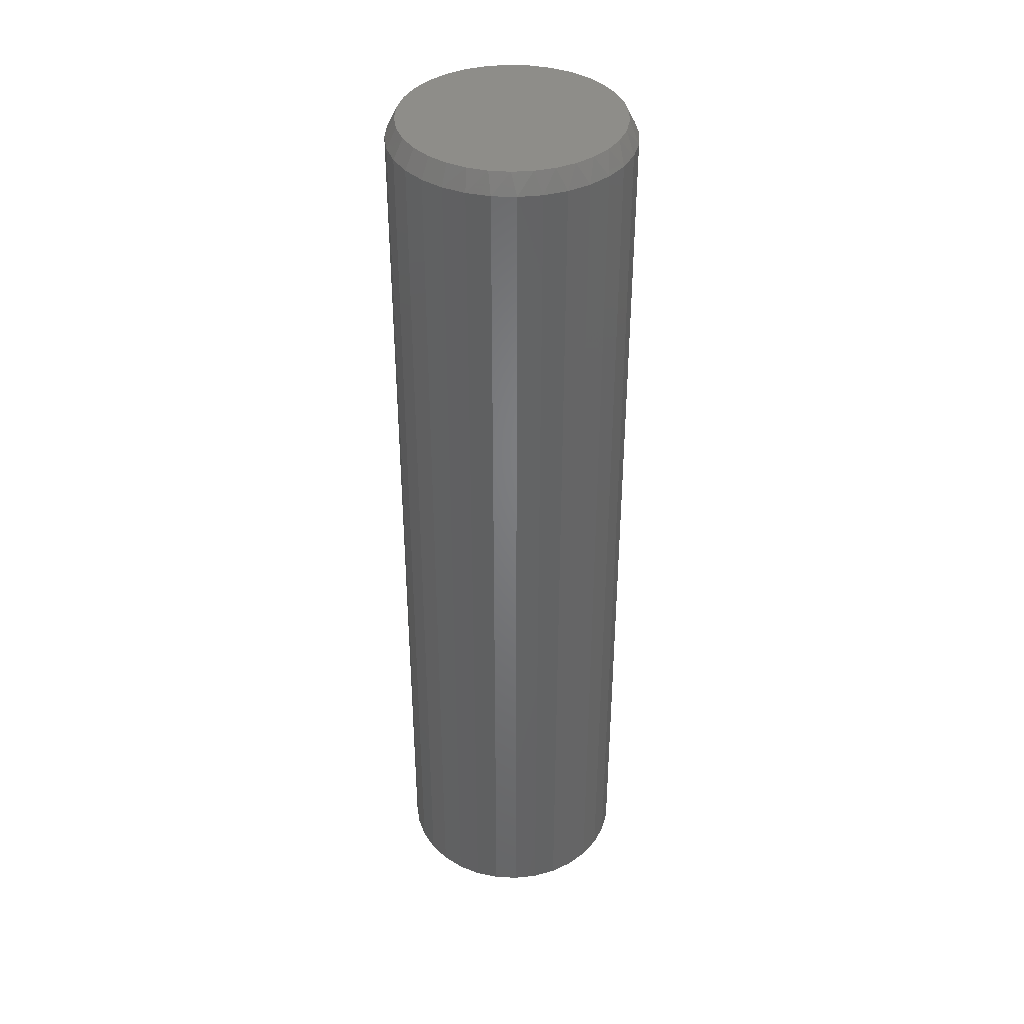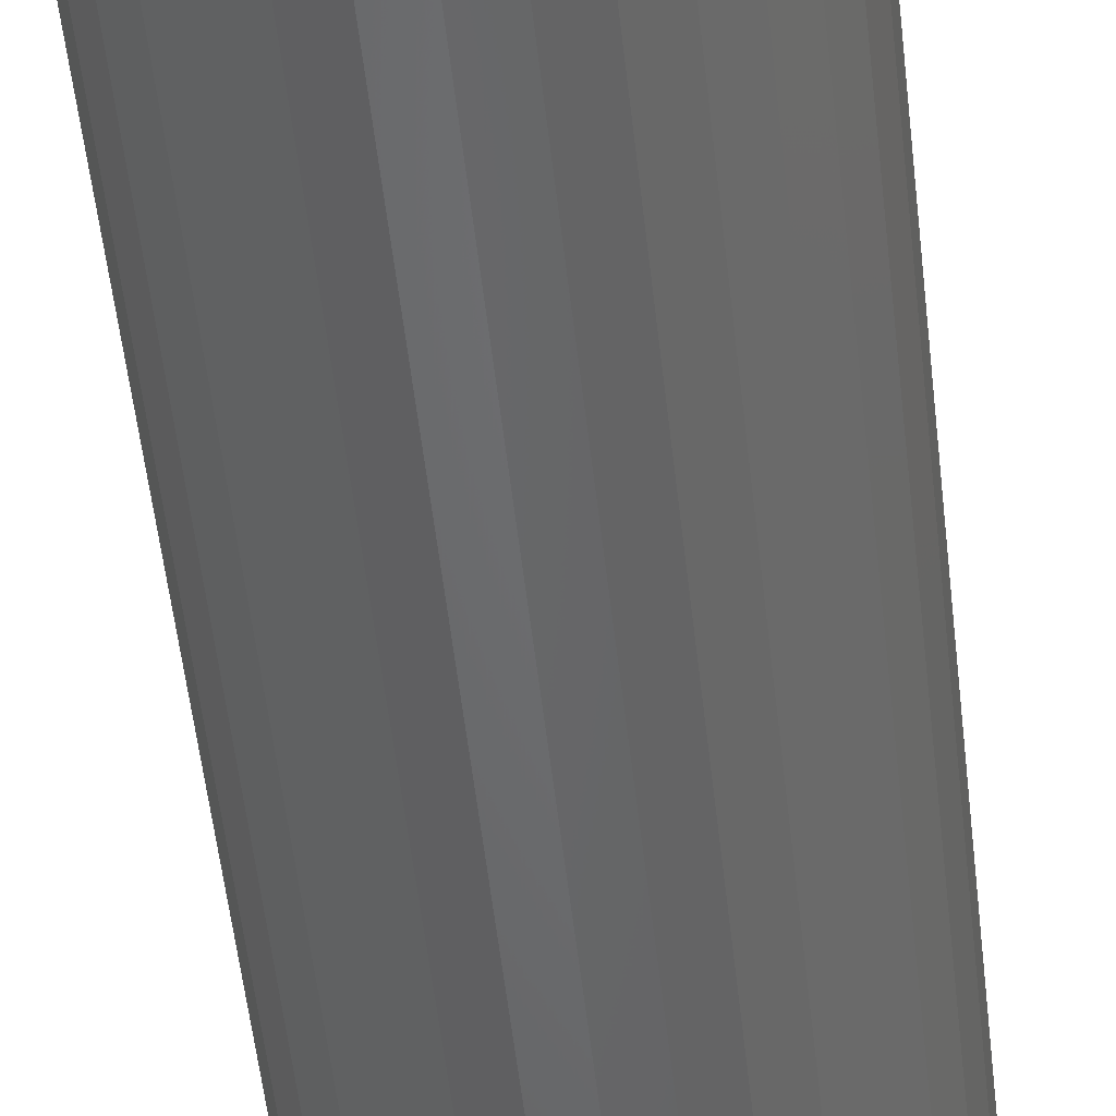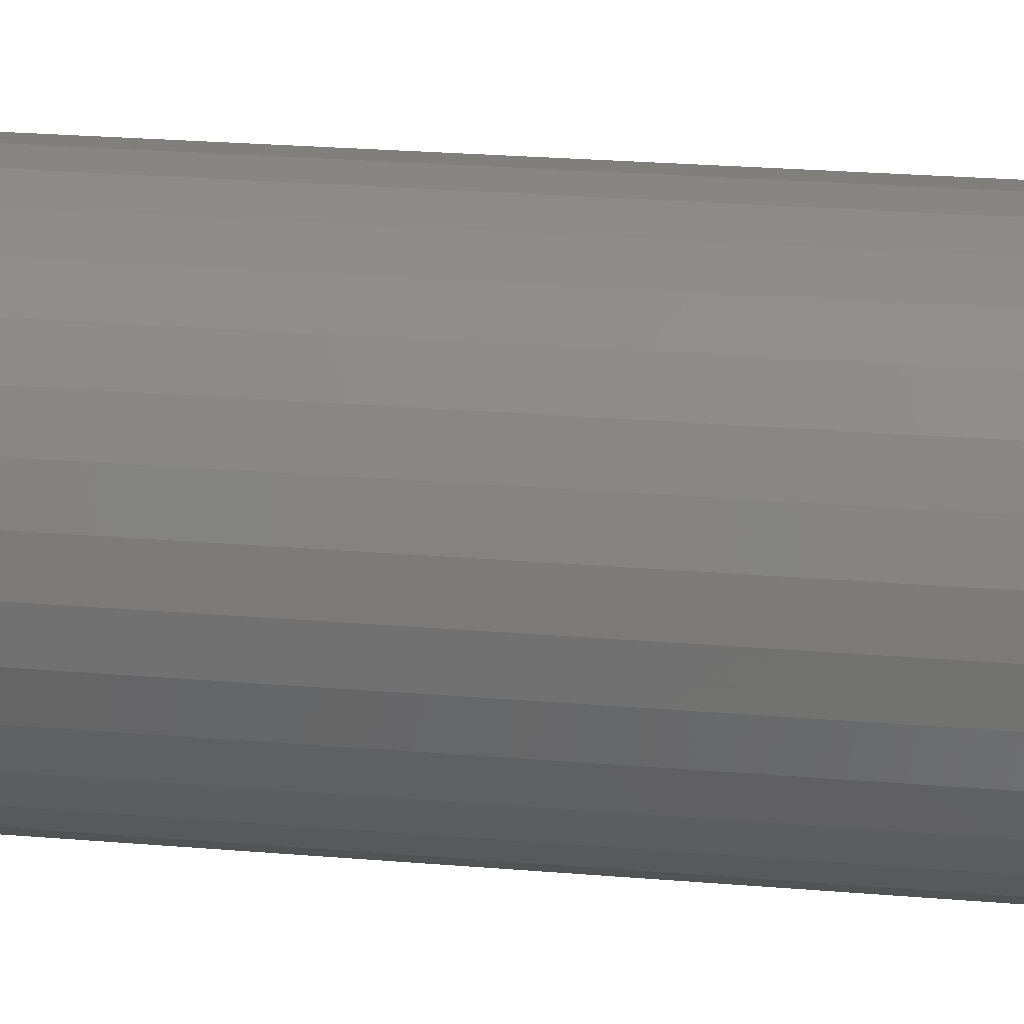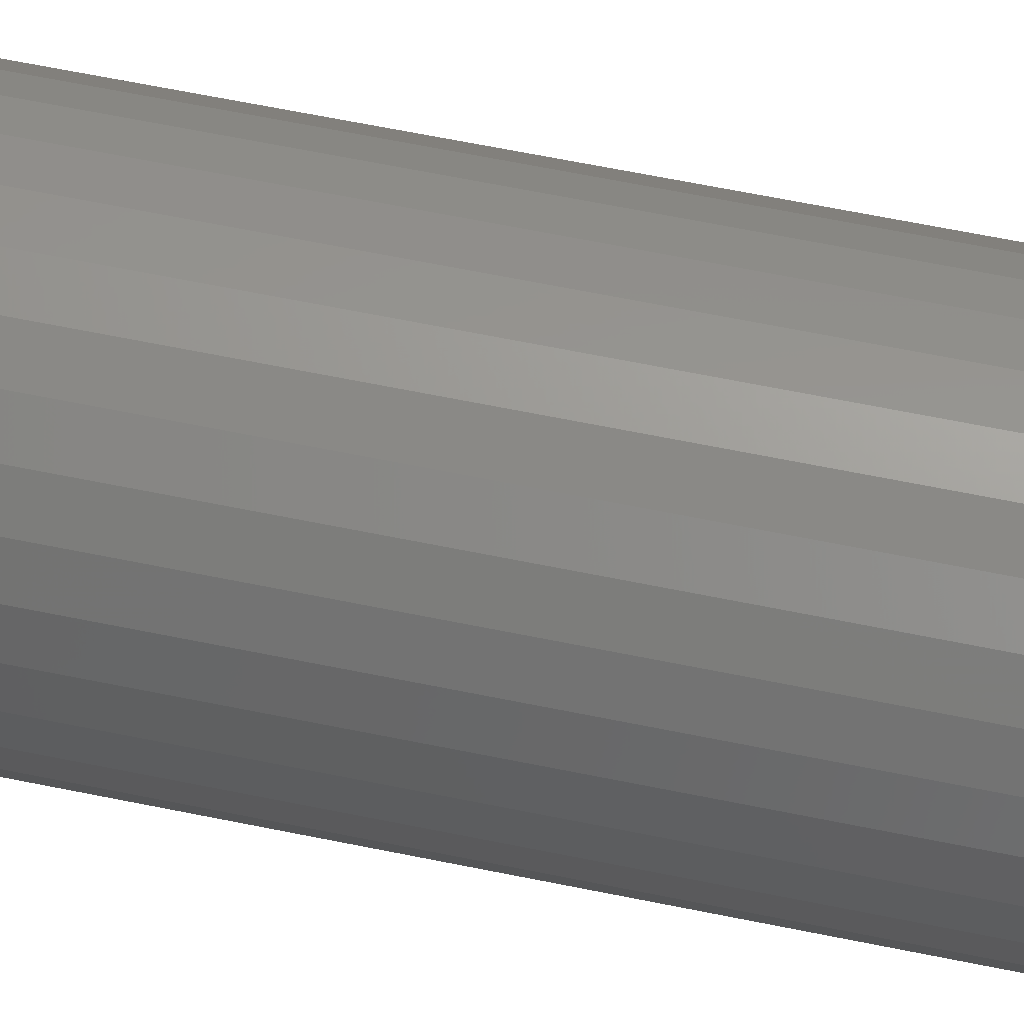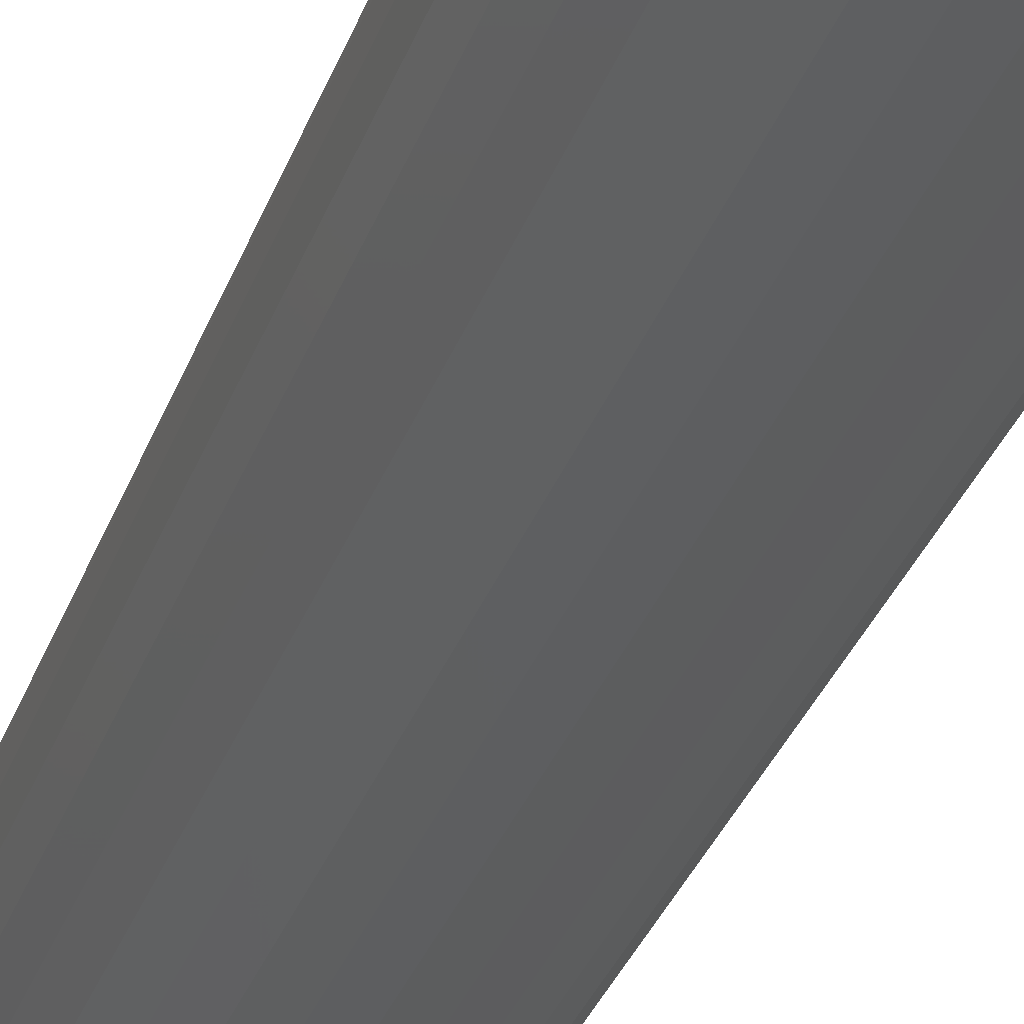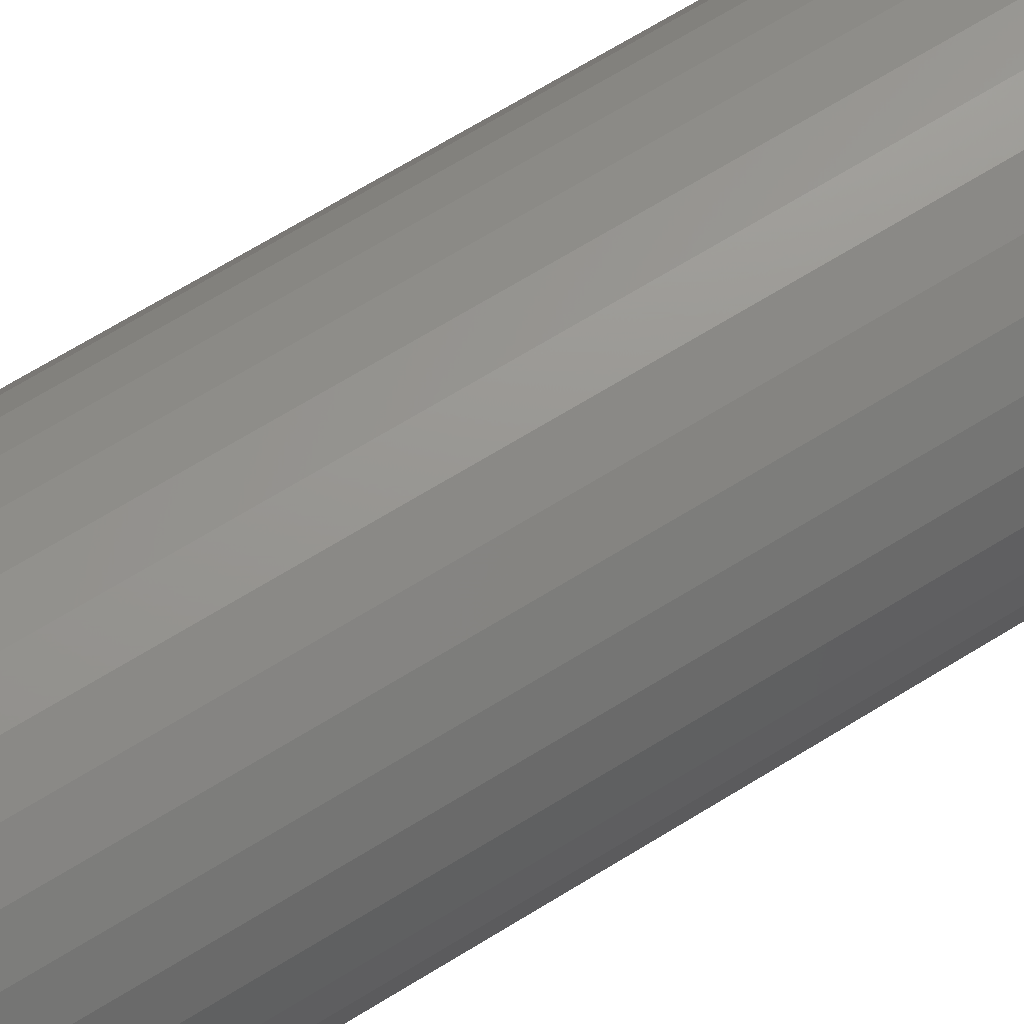
<metadata>
{"format":"stl","ext":"stl","renderer":"f3d","projection":"perspective","resolution":1024,"background":"white","views":[{"elev":38.8,"azim":-47.2,"up":"+Y"},{"elev":-50.7,"azim":6.1,"up":"+Z"},{"elev":18.3,"azim":-79.6,"up":"+Z"},{"elev":62.8,"azim":101.8,"up":"+Z"},{"elev":-32.9,"azim":-18.1,"up":"+Z"},{"elev":66.3,"azim":-122.1,"up":"+Z"}]}
</metadata>
<code>
# stl→obj: 97 verts, 190 faces
v -0.02231 6.568e-18 0.08361
v -0.00654 7.443e-18 0.08655
v 0.0095 8.334e-18 0.08655
v 0.02527 9.209e-18 0.08361
v -0.03727 5.738e-18 0.07781
v 0.04023 1.004e-17 0.07781
v -0.0509 4.981e-18 0.06937
v 0.05386 1.08e-17 0.06937
v -0.06276 4.322e-18 0.05856
v 0.06572 1.145e-17 0.05856
v 0.04977 1.057e-17 -0.07227
v -0.04681 5.208e-18 -0.07227
v 0.06295 1.13e-17 -0.06146
v -0.03178 6.042e-18 -0.08031
v 0.03474 9.735e-18 -0.08031
v -0.01548 6.947e-18 -0.08525
v 0.01844 8.83e-18 -0.08525
v 0.00148 7.888e-18 -0.08692
v -0.05998 4.476e-18 -0.06146
v -0.07079 3.876e-18 -0.04829
v 0.07376 1.19e-17 -0.04829
v -0.07883 3.43e-18 -0.03326
v 0.08179 1.235e-17 -0.03326
v -0.08377 3.156e-18 -0.01696
v 0.08673 1.262e-17 -0.01696
v -0.08544 3.063e-18 -7.259e-07
v 0.0884 1.271e-17 -1.048e-16
v -0.08396 3.145e-18 0.01597
v 0.08692 1.263e-17 0.01597
v -0.07957 3.389e-18 0.0314
v 0.08253 1.239e-17 0.0314
v -0.07242 3.786e-18 0.04576
v 0.07538 1.199e-17 0.04576
v 0.09622 -0.01562 -6.091e-17
v 0.09622 -0.75 -3.771e-17
v 0.0944 -0.01562 -0.01848
v 0.0944 -0.75 -0.01848
v 0.08901 -0.01562 -0.03625
v 0.08901 -0.75 -0.03625
v 0.08025 -0.01562 -0.05263
v 0.08025 -0.75 -0.05263
v 0.06847 -0.01562 -0.06699
v 0.06847 -0.75 -0.06699
v 0.05411 -0.01562 -0.07877
v 0.05411 -0.75 -0.07877
v 0.03773 -0.01562 -0.08753
v 0.03773 -0.75 -0.08753
v 0.01996 -0.01562 -0.09292
v 0.01996 -0.75 -0.09292
v 0.00148 -0.01562 -0.09474
v 0.00148 -0.75 -0.09474
v -0.017 -0.01562 -0.09292
v -0.017 -0.75 -0.09292
v -0.03477 -0.01562 -0.08753
v -0.03477 -0.75 -0.08753
v -0.05115 -0.01562 -0.07877
v -0.05115 -0.75 -0.07877
v -0.06551 -0.01562 -0.06699
v -0.06551 -0.75 -0.06699
v -0.07729 -0.01562 -0.05263
v -0.07729 -0.75 -0.05263
v -0.08605 -0.01562 -0.03625
v -0.08605 -0.75 -0.03625
v -0.09144 -0.01562 -0.01848
v -0.09144 -0.75 -0.01848
v -0.09326 -0.01562 3.19e-17
v -0.09326 -0.75 3.19e-17
v -0.09144 -0.01562 0.01848
v -0.09144 -0.75 0.01848
v -0.08605 -0.01562 0.03625
v -0.08605 -0.75 0.03625
v -0.07729 -0.01562 0.05263
v -0.07729 -0.75 0.05263
v -0.06551 -0.01562 0.06699
v -0.06551 -0.75 0.06699
v -0.05115 -0.01562 0.07877
v -0.05115 -0.75 0.07877
v -0.03477 -0.01562 0.08753
v -0.03477 -0.75 0.08753
v -0.017 -0.01562 0.09292
v -0.017 -0.75 0.09292
v 0.00148 -0.01562 0.09474
v 0.00148 -0.75 0.09474
v 0.01996 -0.01562 0.09292
v 0.01996 -0.75 0.09292
v 0.03773 -0.01562 0.08753
v 0.03773 -0.75 0.08753
v 0.05411 -0.01562 0.07877
v 0.05411 -0.75 0.07877
v 0.06847 -0.01562 0.06699
v 0.06847 -0.75 0.06699
v 0.08025 -0.01562 0.05263
v 0.08025 -0.75 0.05263
v 0.08901 -0.01562 0.03625
v 0.08901 -0.75 0.03625
v 0.0944 -0.01562 0.01848
v 0.0944 -0.75 0.01848
f 1 2 3
f 4 1 3
f 5 1 4
f 6 5 4
f 7 5 6
f 8 7 6
f 9 7 8
f 10 9 8
f 11 12 13
f 14 12 11
f 15 14 11
f 16 14 15
f 17 16 15
f 18 16 17
f 12 19 13
f 13 19 20
f 13 20 21
f 21 20 22
f 21 22 23
f 23 22 24
f 23 24 25
f 25 24 26
f 25 26 27
f 27 26 28
f 27 28 29
f 29 28 30
f 29 30 31
f 31 30 32
f 31 32 33
f 33 32 9
f 33 9 10
f 34 35 36
f 36 35 37
f 36 37 38
f 38 37 39
f 38 39 40
f 40 39 41
f 40 41 42
f 42 41 43
f 42 43 44
f 44 43 45
f 44 45 46
f 46 45 47
f 46 47 48
f 48 47 49
f 48 49 50
f 50 49 51
f 50 51 52
f 52 51 53
f 52 53 54
f 54 53 55
f 54 55 56
f 56 55 57
f 56 57 58
f 58 57 59
f 58 59 60
f 60 59 61
f 60 61 62
f 62 61 63
f 62 63 64
f 64 63 65
f 64 65 66
f 66 65 67
f 66 67 68
f 68 67 69
f 68 69 70
f 70 69 71
f 70 71 72
f 72 71 73
f 72 73 74
f 74 73 75
f 74 75 76
f 76 75 77
f 76 77 78
f 78 77 79
f 78 79 80
f 80 79 81
f 80 81 82
f 82 81 83
f 82 83 84
f 84 83 85
f 84 85 86
f 86 85 87
f 86 87 88
f 88 87 89
f 88 89 90
f 90 89 91
f 90 91 92
f 92 91 93
f 92 93 94
f 94 93 95
f 94 95 96
f 96 95 97
f 96 97 34
f 34 97 35
f 27 34 25
f 25 34 36
f 25 36 23
f 23 36 38
f 23 38 21
f 21 38 40
f 21 40 13
f 13 40 42
f 13 42 11
f 11 42 44
f 11 44 15
f 15 44 46
f 15 46 17
f 17 46 48
f 17 48 18
f 18 48 50
f 18 50 16
f 16 50 52
f 16 52 14
f 14 52 54
f 14 54 12
f 12 54 56
f 12 56 19
f 19 56 58
f 19 58 20
f 20 58 60
f 20 60 22
f 22 60 62
f 22 62 24
f 24 62 64
f 24 64 26
f 26 64 66
f 31 94 96
f 33 92 94
f 33 94 31
f 10 90 92
f 10 92 33
f 8 88 90
f 8 90 10
f 6 86 88
f 6 88 8
f 4 84 86
f 4 86 6
f 3 82 84
f 3 84 4
f 80 2 1
f 80 82 2
f 2 82 3
f 78 1 5
f 78 80 1
f 76 5 7
f 76 78 5
f 74 7 9
f 74 76 7
f 72 9 32
f 72 74 9
f 70 32 30
f 70 72 32
f 68 70 30
f 34 27 96
f 96 27 29
f 96 29 31
f 26 66 28
f 28 66 68
f 28 68 30
f 81 85 83
f 85 81 79
f 85 79 87
f 87 79 77
f 87 77 89
f 45 55 47
f 47 55 53
f 47 53 49
f 49 53 51
f 89 77 91
f 91 77 75
f 91 75 93
f 93 75 73
f 93 73 95
f 95 73 71
f 95 71 97
f 97 71 69
f 97 69 35
f 35 69 67
f 35 67 37
f 37 67 65
f 37 65 39
f 39 65 63
f 39 63 41
f 41 63 61
f 41 61 43
f 43 61 59
f 43 59 45
f 45 59 57
f 45 57 55

</code>
